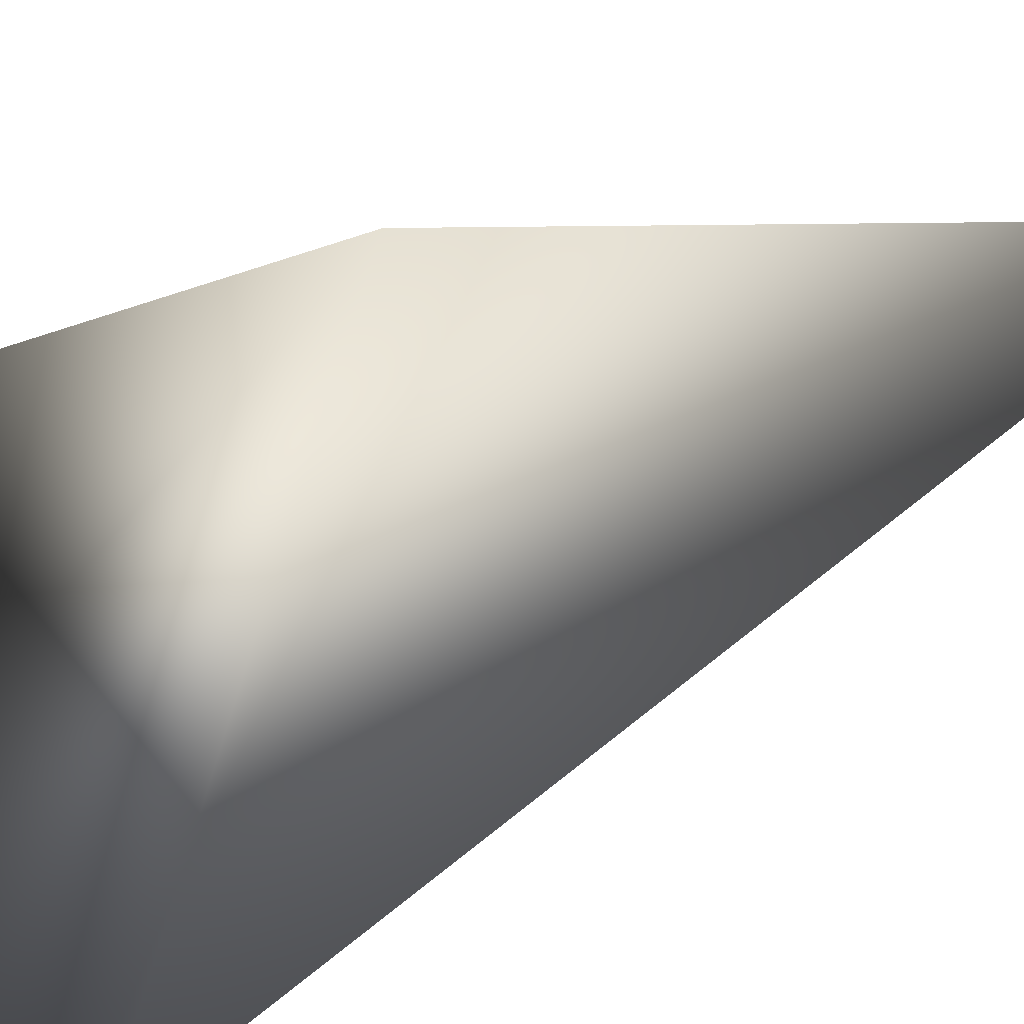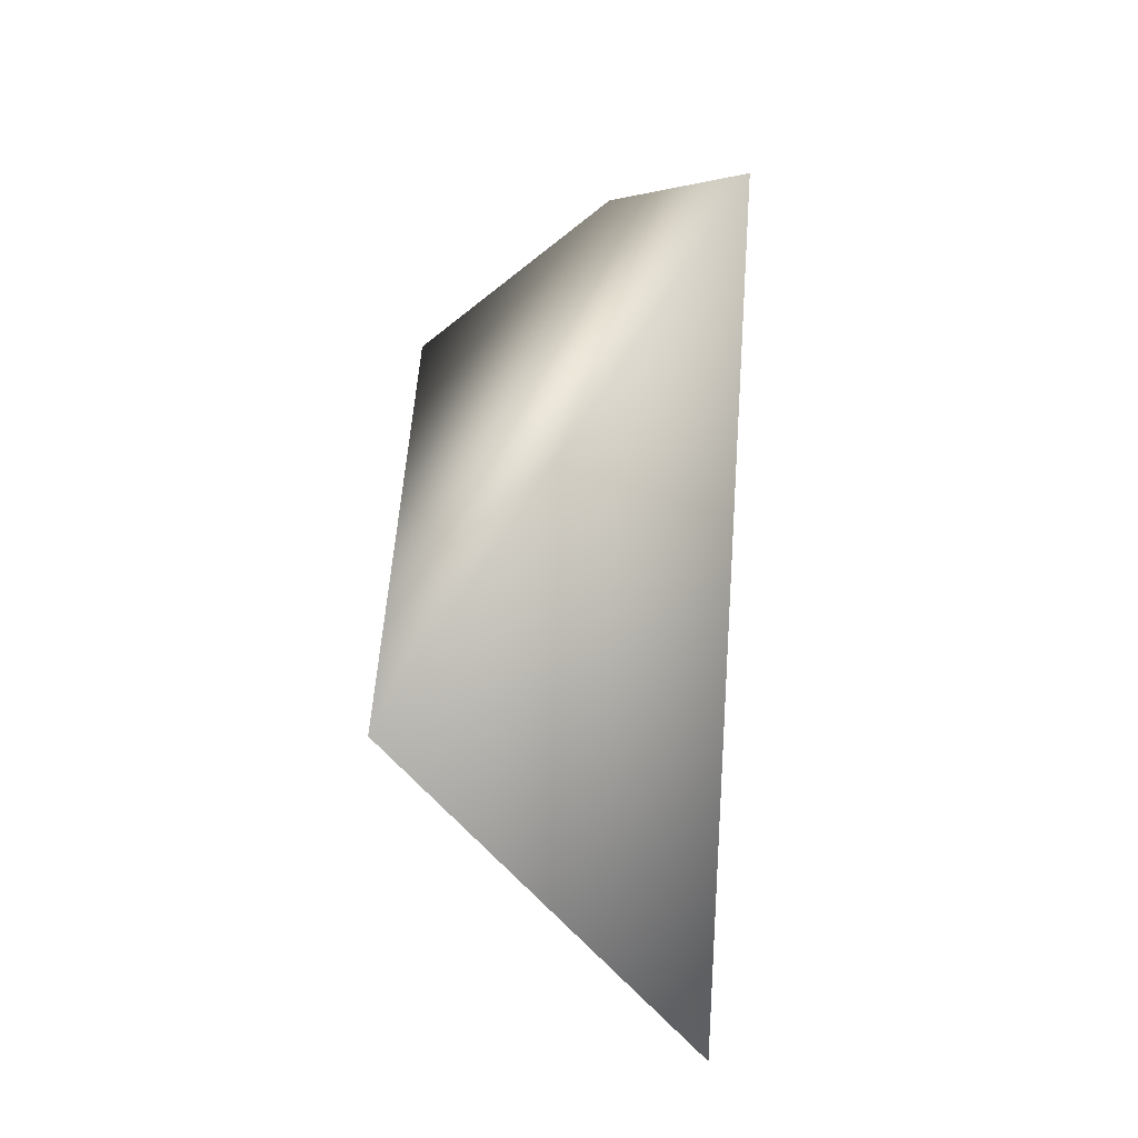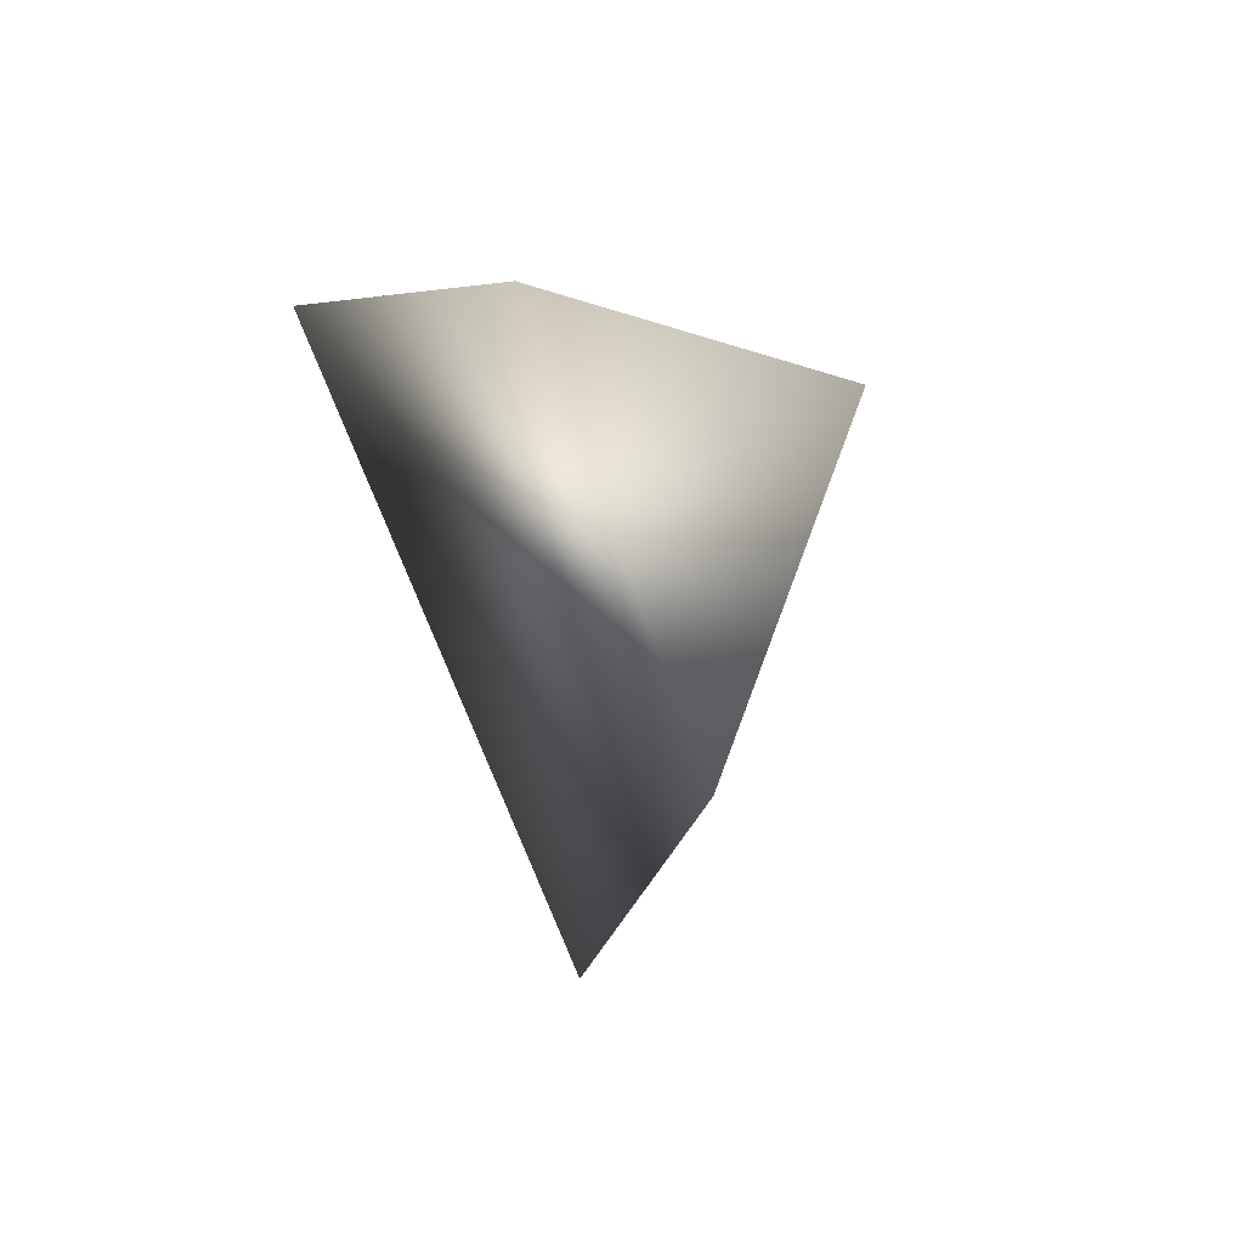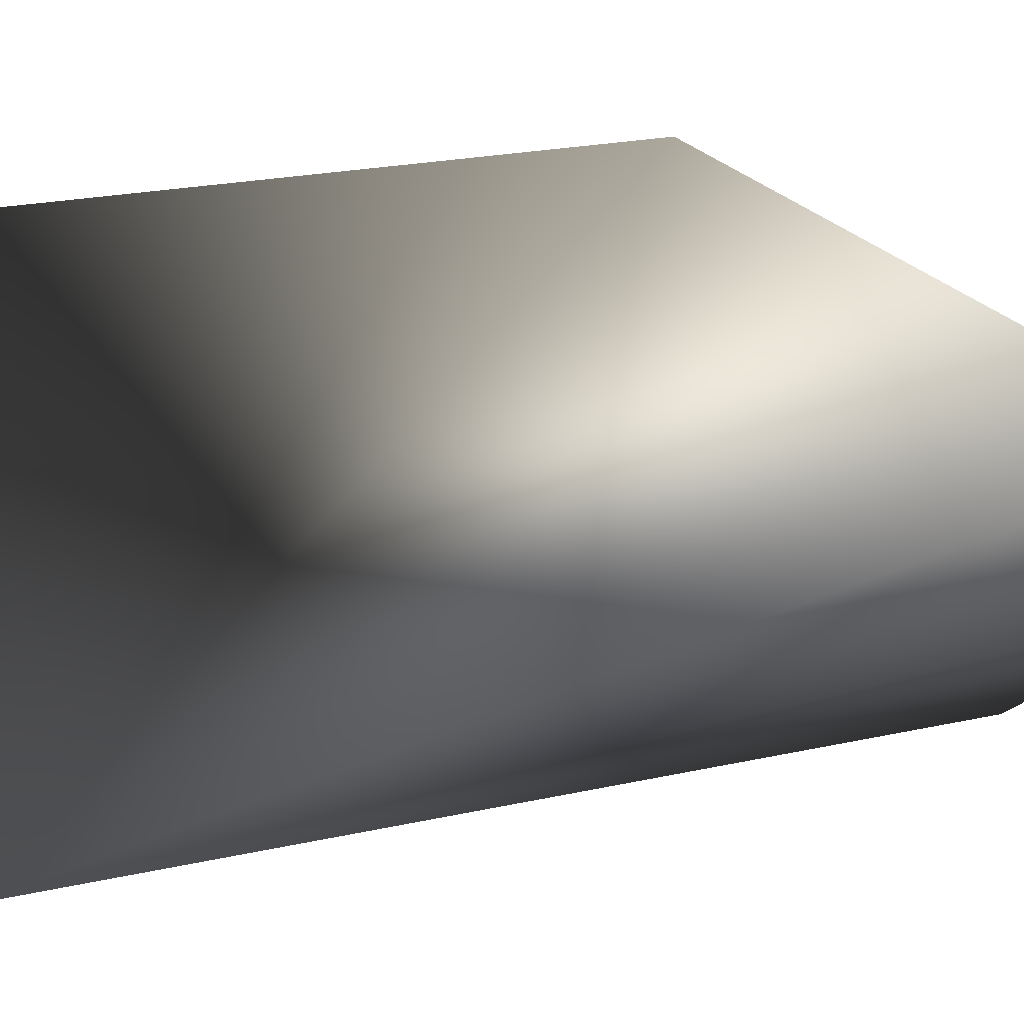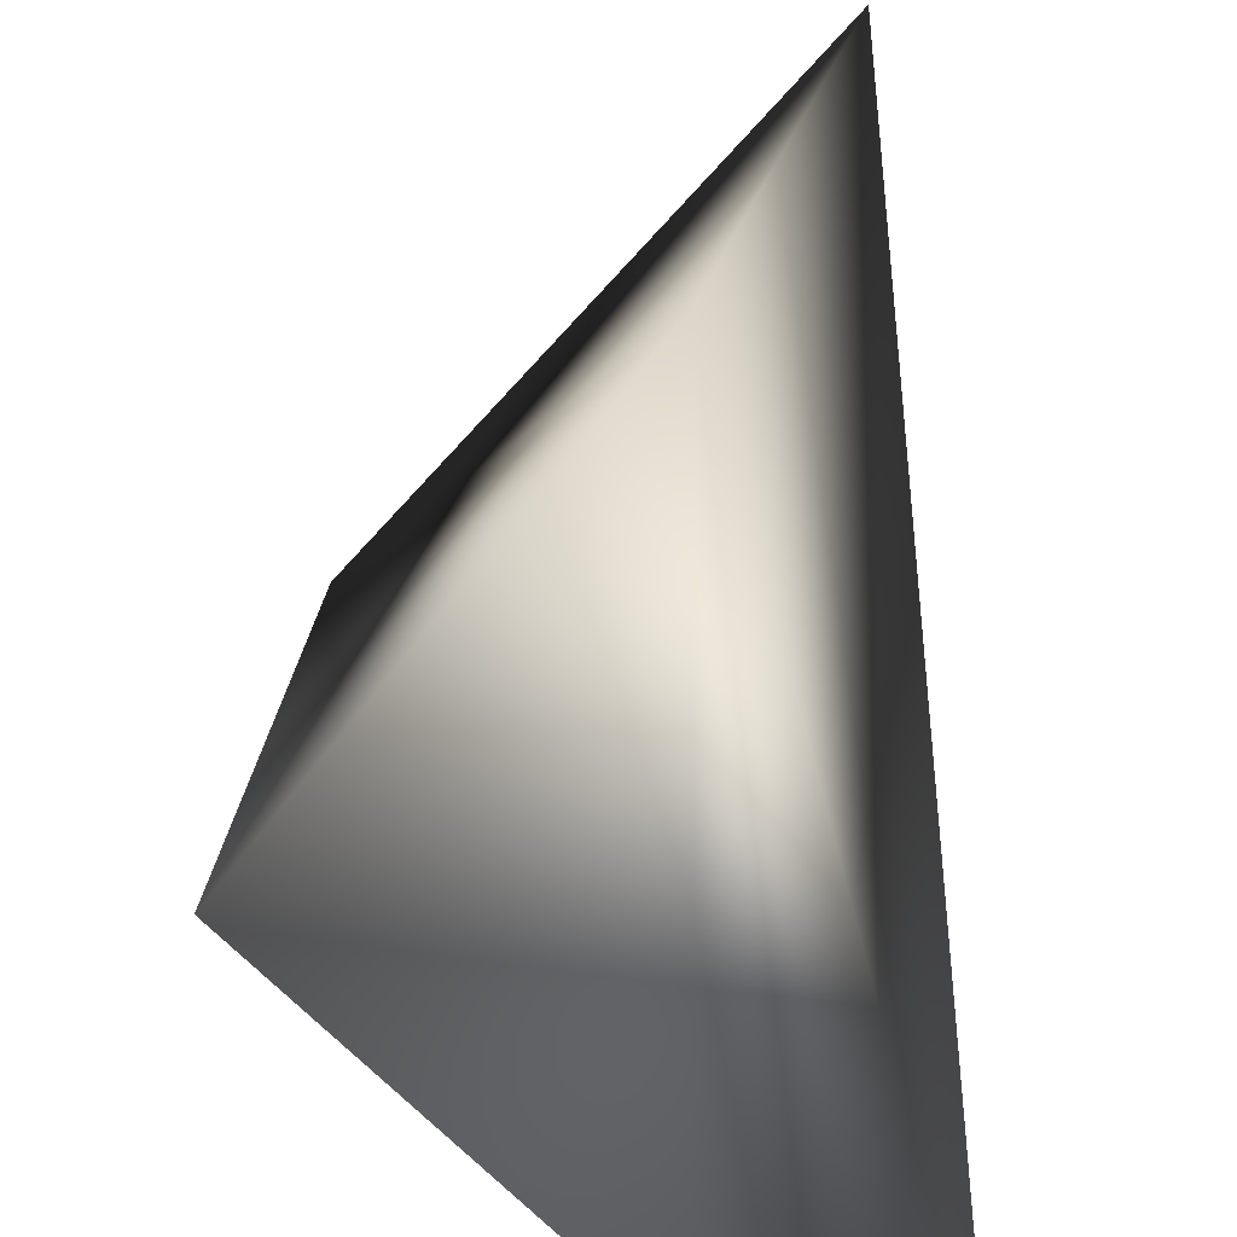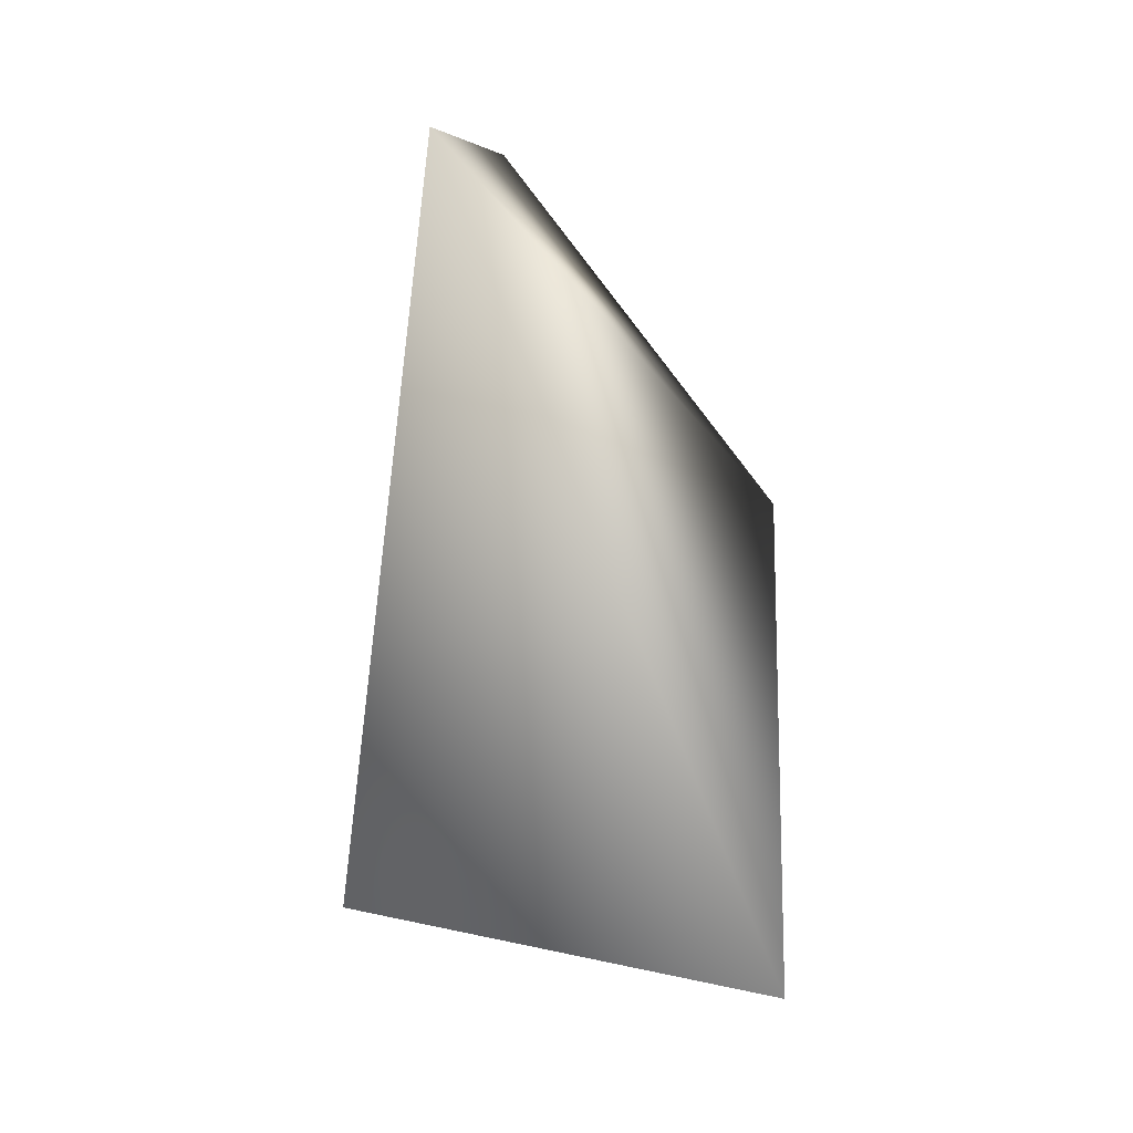
<metadata>
{"format":"obj","ext":"obj","renderer":"f3d","projection":"perspective","resolution":1024,"background":"white","views":[{"elev":28.2,"azim":-118.2,"up":"+Z"},{"elev":-39.8,"azim":177.3,"up":"+Y"},{"elev":64.0,"azim":-29.2,"up":"+Y"},{"elev":19.5,"azim":84.3,"up":"+Z"},{"elev":29.6,"azim":-178.8,"up":"+Z"},{"elev":-26.8,"azim":-113.4,"up":"+Y"}]}
</metadata>
<code>
g checkpoint_crystal_shatter_07_mesh
v -1.151 -0.1397 1.284
v -1.299 2.786 -0.05461
v -0.7943 1.873 1.541
v -0.8096 3.16 0.4151
v -0.06874 2.94 1.047
v -0.7943 1.873 1.541
v -0.02858 0.3432 0.1615
v -1.151 -0.1397 1.284
v -0.06874 2.94 1.047
v -1.151 -0.1397 1.284
v -0.02858 0.3432 0.1615
v -1.299 2.786 -0.05461
v -0.8096 3.16 0.4151
v -0.06874 2.94 1.047
g checkpoint_crystal_shatter_07_mesh_0
f 3 2 1
f 3 4 2
f 3 5 4
f 8 7 6
f 6 7 9
f 12 11 10
f 13 11 12
f 14 11 13

</code>
